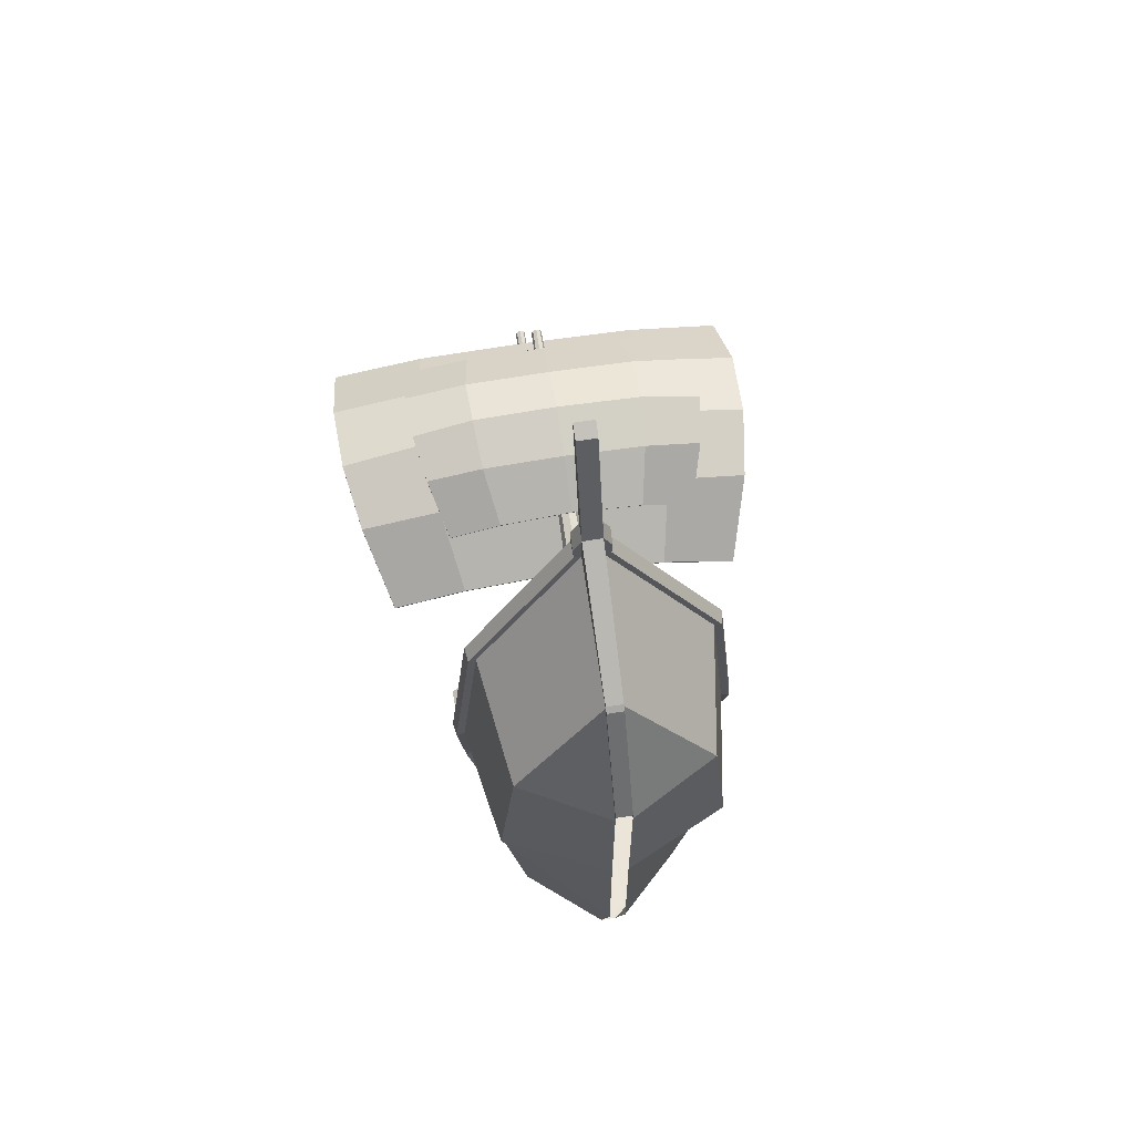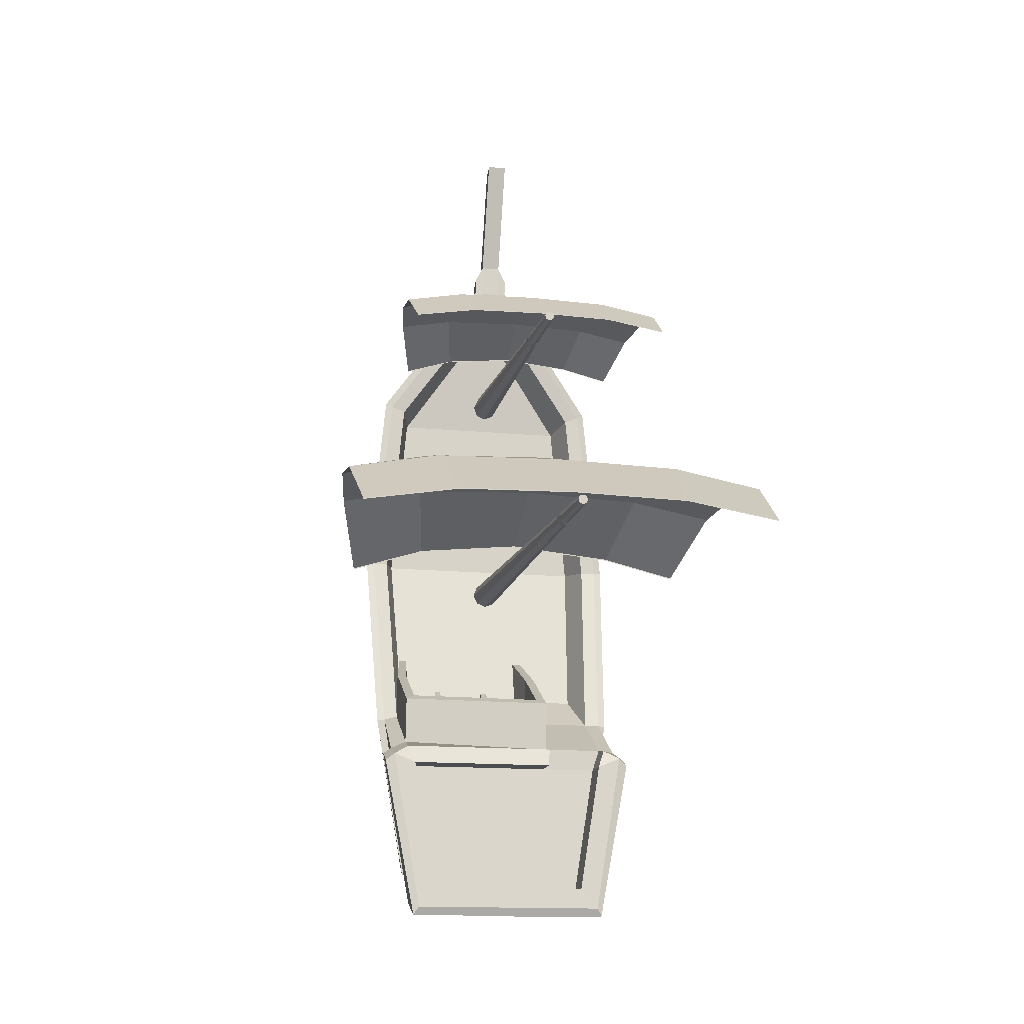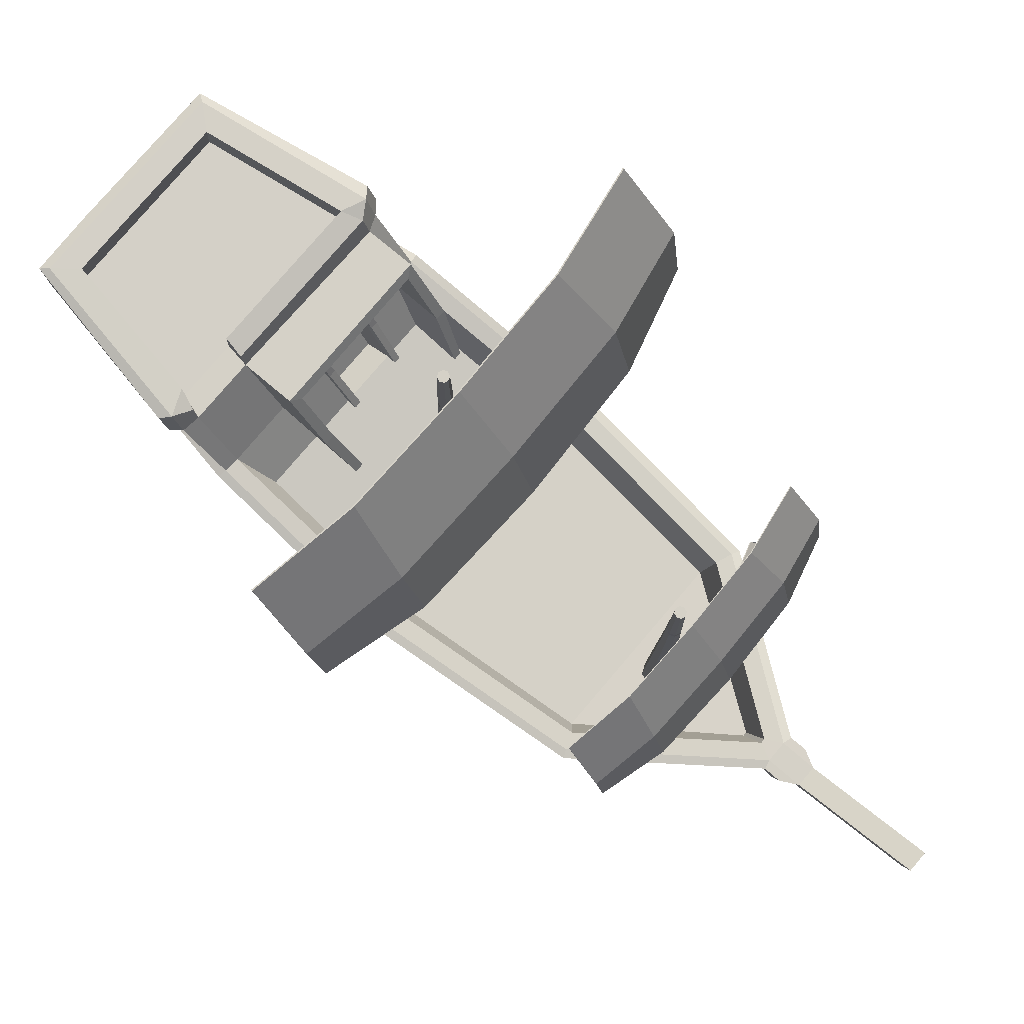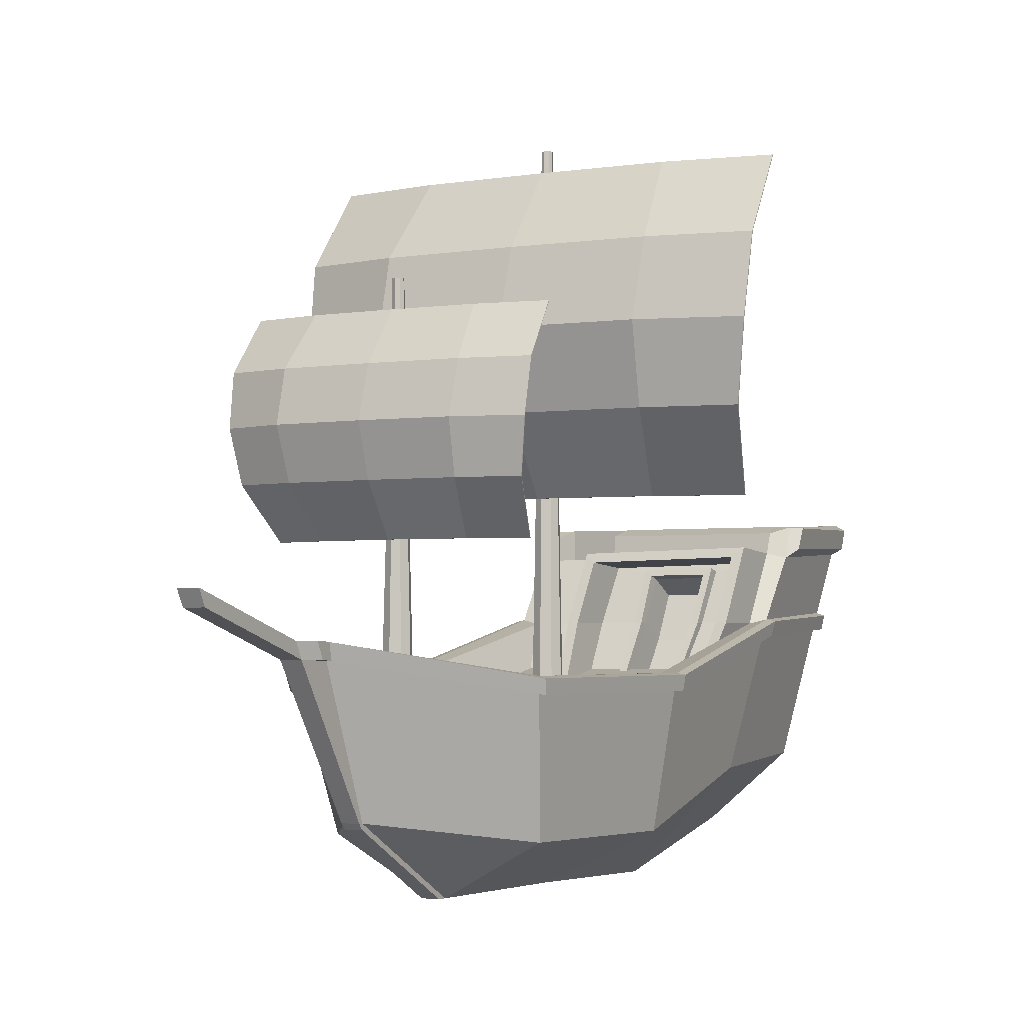
<metadata>
{"format":"obj","ext":"obj","renderer":"f3d","projection":"perspective","resolution":1024,"background":"white","views":[{"elev":65.9,"azim":-9.0,"up":"+Z"},{"elev":-14.0,"azim":167.7,"up":"+Z"},{"elev":79.0,"azim":-49.6,"up":"+Y"},{"elev":-2.6,"azim":30.7,"up":"+Y"}]}
</metadata>
<code>
g default
v -14.4 2.481 -10.46
v -13.83 2.481 -10.32
v -13.03 2.481 -10.24
v -12.23 2.481 -10.32
v -11.66 2.481 -10.5
v -14.57 3.017 -10.06
v -11.49 3.017 -10.06
v -14.65 3.553 -9.974
v -11.41 3.553 -9.974
v -14.67 4.089 -10.06
v -11.39 4.089 -10.06
v -14.63 4.625 -10.44
v -13.91 4.625 -10.32
v -13.03 4.625 -10.3
v -12.15 4.625 -10.32
v -11.43 4.625 -10.44
v -14.4 2.481 -10.45
v -13.83 2.481 -10.31
v -13.03 2.481 -10.23
v -12.23 2.481 -10.31
v -11.66 2.481 -10.49
v -14.57 3.017 -10.05
v -13.94 3.017 -9.935
v -13.03 3.017 -9.9
v -12.12 3.017 -9.935
v -11.49 3.017 -10.05
v -14.65 3.553 -9.966
v -13.97 3.553 -9.782
v -13.03 3.553 -9.741
v -12.09 3.553 -9.782
v -11.41 3.553 -9.966
v -14.67 4.089 -10.05
v -13.98 4.089 -9.925
v -13.03 4.089 -9.9
v -12.07 4.089 -9.925
v -11.39 4.089 -10.05
v -14.63 4.625 -10.43
v -13.91 4.625 -10.31
v -13.03 4.625 -10.29
v -12.15 4.625 -10.31
v -11.43 4.625 -10.43
v -13.05 0.9169 -8.702
v -13.12 0.9169 -8.671
v -13.15 0.9169 -8.597
v -13.12 0.9169 -8.522
v -13.05 0.9169 -8.491
v -12.97 0.9169 -8.522
v -12.94 0.9169 -8.597
v -12.97 0.9169 -8.671
v -13.05 3.737 -8.634
v -13.07 3.737 -8.623
v -13.08 3.737 -8.597
v -13.07 3.737 -8.57
v -13.05 3.737 -8.559
v -13.02 3.737 -8.57
v -13.01 3.737 -8.597
v -13.02 3.737 -8.623
v -13.01 3.15 -8.63
v -13 3.15 -8.597
v -13.01 3.15 -8.563
v -13.05 3.15 -8.549
v -13.08 3.15 -8.563
v -13.09 3.15 -8.597
v -13.08 3.15 -8.63
v -13.05 3.15 -8.644
v -13.01 3.089 -8.631
v -13 3.089 -8.597
v -13.01 3.089 -8.562
v -13.05 3.089 -8.548
v -13.08 3.089 -8.562
v -13.1 3.089 -8.597
v -13.08 3.089 -8.631
v -13.05 3.089 -8.645
v -13.91 2.161 -8.608
v -13.54 2.161 -8.519
v -13.03 2.161 -8.468
v -12.51 2.161 -8.519
v -12.15 2.161 -8.633
v -14.02 2.506 -8.351
v -12.04 2.506 -8.351
v -14.07 2.851 -8.296
v -11.98 2.851 -8.296
v -14.08 3.195 -8.351
v -11.97 3.195 -8.351
v -14.06 3.54 -8.596
v -13.59 3.54 -8.52
v -13.03 3.54 -8.508
v -12.46 3.54 -8.52
v -12 3.54 -8.596
v -13.91 2.161 -8.602
v -13.54 2.161 -8.514
v -13.03 2.161 -8.463
v -12.51 2.161 -8.514
v -12.15 2.161 -8.628
v -14.02 2.506 -8.346
v -13.61 2.506 -8.271
v -13.03 2.506 -8.248
v -12.44 2.506 -8.271
v -12.04 2.506 -8.346
v -14.07 2.851 -8.291
v -13.64 2.851 -8.172
v -13.03 2.851 -8.146
v -12.42 2.851 -8.172
v -11.98 2.851 -8.291
v -14.08 3.195 -8.346
v -13.64 3.195 -8.264
v -13.03 3.195 -8.248
v -12.41 3.195 -8.264
v -11.97 3.195 -8.346
v -14.06 3.54 -8.591
v -13.59 3.54 -8.515
v -13.03 3.54 -8.502
v -12.46 3.54 -8.515
v -12 3.54 -8.591
v -12.38 0.7579 -12.6
v -13.07 0.5042 -8.067
v -13.63 0.7579 -12.6
v -12.93 1.56 -7.635
v -12.25 1.751 -12.91
v -13.08 1.56 -7.635
v -13.75 1.751 -12.91
v -12.13 1.355 -8.715
v -13.87 1.355 -8.715
v -13.73 0.361 -8.966
v -12.28 0.361 -8.966
v -14.02 1.355 -10.19
v -11.99 1.355 -10.19
v -12.16 0.361 -10.19
v -13.85 0.361 -10.19
v -12.05 1.698 -11.64
v -13.95 1.698 -11.64
v -13.79 0.7044 -11.4
v -12.21 0.7044 -11.4
v -13.07 0.5042 -8.035
v -12.94 0.5042 -8.035
v -12.93 1.56 -7.382
v -13.08 1.56 -7.382
v -12.94 0.5042 -8.067
v -13.07 0.2834 -12.6
v -12.94 0.2834 -12.6
v -13.07 -0 -8.966
v -12.94 -0 -8.966
v -13.07 -0 -10.19
v -12.94 -0 -10.19
v -13.07 -0.01928 -11.4
v -12.94 -0.01928 -11.4
v -13.07 0.4656 -8.067
v -13.07 0.4656 -8.067
v -13.07 -0 -8.897
v -12.94 -0 -8.897
v -12.94 0.4656 -8.067
v -12.99 1.539 -7.748
v -12.25 1.348 -8.757
v -12.1 1.354 -10.19
v -12.16 1.671 -11.6
v -13.84 1.671 -11.63
v -13.9 1.354 -10.19
v -13.76 1.348 -8.757
v -13.02 1.539 -7.748
v -12.99 1.238 -7.871
v -12.32 1.062 -8.815
v -12.19 1.069 -10.16
v -12.24 1.361 -11.4
v -13.76 1.361 -11.4
v -13.82 1.069 -10.16
v -13.69 1.062 -8.815
v -13.02 1.238 -7.871
v -12.25 2.39 -13.25
v -13.75 2.39 -13.25
v -13.97 2.334 -12
v -13.84 2.294 -11.93
v -12.16 2.294 -11.93
v -12.05 2.334 -12.01
v -12.39 2.384 -13.09
v -13.62 2.384 -13.09
v -13.79 2.342 -12.07
v -12.22 2.342 -12.07
v -13.03 0.2834 -12.6
v -13.03 -0 -8.897
v -13.03 0.4656 -8.067
v -13.03 0.5042 -8.035
v -13.04 1.56 -7.382
v -13.04 1.56 -7.635
v -13.01 1.539 -7.748
v -13.01 1.238 -7.871
v -13.31 1.062 -8.815
v -13.36 1.069 -10.16
v -13.34 1.361 -11.4
v -13.38 1.671 -11.63
v -13.38 2.294 -11.93
v -13.35 2.342 -12.07
v -13.28 2.384 -13.09
v -13.34 2.39 -13.25
v -13.34 1.751 -12.91
v -12.39 2.169 -13.1
v -13.28 2.169 -13.1
v -13.62 2.169 -13.1
v -13.79 2.128 -12.08
v -13.35 2.128 -12.08
v -12.22 2.128 -12.08
v -12.16 2.152 -11.88
v -13.38 2.128 -11.91
v -13.84 2.128 -11.91
v -13.97 2.124 -11.93
v -13.75 2.18 -13.17
v -13.34 2.18 -13.17
v -12.25 2.18 -13.17
v -12.05 2.124 -11.94
v -13.27 1.361 -11.4
v -12.3 1.361 -11.4
v -12.24 1.678 -11.61
v -12.24 2.087 -11.85
v -13.3 2.065 -11.85
v -13.3 1.674 -11.61
v -12.24 1.276 -11.04
v -12.17 1.675 -11.25
v -12.16 2.185 -11.52
v -13.38 2.159 -11.52
v -13.38 1.67 -11.25
v -13.34 1.277 -11.04
v -13.27 1.277 -11.04
v -13.3 1.673 -11.25
v -13.3 2.097 -11.49
v -12.24 2.119 -11.48
v -12.24 1.681 -11.25
v -12.3 1.276 -11.04
v -13.01 1.361 -11.4
v -12.55 1.361 -11.4
v -12.52 1.678 -11.61
v -12.52 2.032 -11.81
v -13.03 2.027 -11.81
v -13.01 1.674 -11.61
v -12.96 1.361 -11.4
v -12.6 1.361 -11.4
v -12.58 1.68 -11.61
v -12.57 1.988 -11.79
v -12.97 1.983 -11.79
v -12.96 1.675 -11.61
v -12.55 1.344 -11.33
v -12.52 1.677 -11.54
v -12.52 2.054 -11.74
v -13.03 2.049 -11.74
v -13.01 1.674 -11.54
v -13.01 1.344 -11.33
v -12.96 1.344 -11.33
v -12.96 1.675 -11.54
v -12.97 2.005 -11.72
v -12.57 2.01 -11.72
v -12.58 1.679 -11.54
v -12.6 1.344 -11.33
v -12.96 1.237 -11.58
v -12.6 1.237 -11.58
v -12.58 1.563 -11.8
v -12.57 1.877 -11.98
v -12.97 1.871 -11.98
v -12.96 1.557 -11.79
v -12.27 1.653 -12.88
v -12.07 1.599 -11.61
v -12.01 1.256 -10.19
v -12.15 1.256 -8.74
v -12.93 1.455 -7.678
v -12.93 1.455 -7.435
v -13.04 1.455 -7.435
v -13.08 1.455 -7.435
v -13.08 1.455 -7.678
v -13.86 1.256 -8.74
v -14 1.256 -10.19
v -13.94 1.599 -11.61
v -13.74 1.653 -12.88
v -12.93 1.845 -6.492
v -13.04 1.845 -6.492
v -13.08 1.845 -6.492
v -13.08 1.74 -6.545
v -13.04 1.74 -6.545
v -12.93 1.74 -6.545
v -13.32 1.653 -12.89
v -12.08 1.34 -8.69
v -12.87 1.554 -7.62
v -12.87 1.56 -7.502
v -12.87 1.455 -7.555
v -12.87 1.444 -7.653
v -12.09 1.242 -8.72
v -11.94 1.245 -10.19
v -12.01 1.588 -11.62
v -12.23 1.634 -12.92
v -13.32 1.641 -12.95
v -13.78 1.634 -12.92
v -14 1.588 -11.62
v -14.06 1.245 -10.19
v -13.92 1.242 -8.72
v -13.13 1.444 -7.653
v -13.14 1.455 -7.555
v -13.14 1.56 -7.502
v -13.14 1.554 -7.62
v -13.93 1.34 -8.69
v -14.08 1.344 -10.19
v -14.01 1.686 -11.65
v -13.79 1.732 -12.96
v -13.34 1.739 -12.97
v -12.22 1.732 -12.96
v -11.99 1.686 -11.65
v -11.93 1.344 -10.19
v -13.34 2.352 -13.32
v -12.21 2.357 -13.32
v -11.97 2.327 -12.06
v -11.97 2.183 -11.99
v -12.2 2.218 -13.22
v -13.34 2.207 -13.25
v -13.81 2.218 -13.22
v -14.03 2.183 -11.99
v -14.03 2.327 -12.06
v -13.79 2.357 -13.32
v -13.05 1.005 -10.5
v -13.12 1.005 -10.47
v -13.15 1.005 -10.39
v -13.12 1.005 -10.32
v -13.05 1.005 -10.29
v -12.97 1.005 -10.32
v -12.94 1.005 -10.39
v -12.97 1.005 -10.47
v -13.05 4.782 -10.43
v -13.07 4.782 -10.42
v -13.08 4.782 -10.39
v -13.07 4.782 -10.37
v -13.05 4.782 -10.36
v -13.02 4.782 -10.37
v -13.01 4.782 -10.39
v -13.02 4.782 -10.42
v -13.01 4.195 -10.43
v -13 4.195 -10.39
v -13.01 4.195 -10.36
v -13.05 4.195 -10.35
v -13.08 4.195 -10.36
v -13.09 4.195 -10.39
v -13.08 4.195 -10.43
v -13.05 4.195 -10.44
v -13.01 4.134 -10.43
v -13 4.134 -10.39
v -13.01 4.134 -10.36
v -13.05 4.134 -10.35
v -13.08 4.134 -10.36
v -13.1 4.134 -10.39
v -13.08 4.134 -10.43
v -13.05 4.134 -10.44
g Object_Ship1
f 17 18 23 22
f 18 19 24 23
f 19 20 25 24
f 20 21 26 25
f 22 23 28 27
f 23 24 29 28
f 24 25 30 29
f 25 26 31 30
f 27 28 33 32
f 28 29 34 33
f 29 30 35 34
f 30 31 36 35
f 32 33 38 37
f 33 34 39 38
f 34 35 40 39
f 35 36 41 40
f 1 2 18 17
f 2 3 19 18
f 3 4 20 19
f 4 5 21 20
f 5 7 26 21
f 7 9 31 26
f 9 11 36 31
f 11 16 41 36
f 16 15 40 41
f 15 14 39 40
f 14 13 38 39
f 13 12 37 38
f 12 10 32 37
f 10 8 27 32
f 8 6 22 27
f 6 1 17 22
f 43 72 73
f 73 42 43
f 44 71 72
f 72 43 44
f 45 70 71
f 71 44 45
f 46 69 70
f 70 45 46
f 47 68 69
f 69 46 47
f 48 67 68
f 68 47 48
f 49 66 67
f 67 48 49
f 42 73 66
f 66 49 42
f 51 52 53
f 53 54 55
f 55 56 57
f 53 55 57
f 51 53 57
f 50 51 57
f 51 50 65
f 65 64 51
f 52 51 64
f 64 63 52
f 53 52 63
f 63 62 53
f 54 53 62
f 62 61 54
f 55 54 61
f 61 60 55
f 56 55 60
f 60 59 56
f 57 56 59
f 59 58 57
f 50 57 58
f 58 65 50
f 90 91 96 95
f 91 92 97 96
f 92 93 98 97
f 93 94 99 98
f 95 96 101 100
f 96 97 102 101
f 97 98 103 102
f 98 99 104 103
f 100 101 106 105
f 101 102 107 106
f 102 103 108 107
f 103 104 109 108
f 105 106 111 110
f 106 107 112 111
f 107 108 113 112
f 108 109 114 113
f 74 75 91 90
f 75 76 92 91
f 76 77 93 92
f 77 78 94 93
f 78 80 99 94
f 80 82 104 99
f 82 84 109 104
f 84 89 114 109
f 89 88 113 114
f 88 87 112 113
f 87 86 111 112
f 86 85 110 111
f 85 83 105 110
f 83 81 100 105
f 81 79 95 100
f 79 74 90 95
f 180 179 150 151
f 160 161 186 185
f 138 125 260 261
f 286 299 300 285
f 117 132 268 269
f 181 263 264 134
f 161 162 187 186
f 125 128 259 260
f 116 265 266 124
f 124 266 267 129
f 163 188 187 162
f 133 258 259 128
f 132 129 267 268
f 195 196 199 200
f 115 257 258 133
f 261 262 135 138
f 183 182 136 118
f 294 291 292 293
f 116 124 141
f 142 125 138
f 144 128 125 142
f 124 129 143 141
f 133 128 144 146
f 143 129 132 145
f 115 133 146 140
f 145 132 117 139
f 116 148 147
f 116 141 149 148
f 142 138 151 150
f 138 135 151
f 134 116 147
f 180 181 134 148
f 118 122 153 152
f 122 127 154 153
f 127 130 155 154
f 131 126 157 156
f 126 123 158 157
f 123 120 159 158
f 183 184 159 120
f 152 153 161 160
f 153 154 162 161
f 154 155 163 162
f 256 251 252 253
f 156 157 165 164
f 157 158 166 165
f 158 159 167 166
f 184 185 167 159
f 194 206 207 119
f 121 131 204 205
f 131 156 203 204
f 189 202 203 156
f 130 208 201 155
f 119 207 208 130
f 193 192 174 168
f 169 170 176 175
f 170 171 176
f 172 173 177
f 173 168 174 177
f 148 149 179 180
f 186 166 167 185
f 287 298 299 286
f 135 262 263 181
f 187 165 166 186
f 164 165 187 188
f 197 198 199 196
f 120 137 182 183
f 151 135 181 180
f 183 118 152 184
f 189 156 164 188
f 152 160 185 184
f 121 205 206 194
f 253 254 255 256
f 193 169 175 192
f 190 172 177 191
f 174 192 196 195
f 192 175 197 196
f 175 176 198 197
f 191 177 200 199
f 177 174 195 200
f 303 304 307 308
f 311 312 309 310
f 171 170 204 203
f 208 173 172 201
f 307 304 305 306
f 312 303 308 309
f 172 190 202 201
f 202 199 198 203
f 190 191 199 202
f 198 176 171 203
f 188 163 210 209
f 215 216 225 226
f 216 217 224 225
f 217 218 223 224
f 218 219 222 223
f 219 220 221 222
f 163 155 216 215
f 155 201 217 216
f 201 202 218 217
f 202 189 219 218
f 189 188 220 219
f 209 214 222 221
f 214 213 223 222
f 213 212 224 223
f 212 211 225 224
f 211 210 226 225
f 209 210 228 227
f 210 211 229 228
f 211 212 230 229
f 212 213 231 230
f 213 214 232 231
f 214 209 227 232
f 227 228 234 233
f 239 240 249 250
f 240 241 248 249
f 241 242 247 248
f 242 243 246 247
f 243 244 245 246
f 228 229 240 239
f 229 230 241 240
f 230 231 242 241
f 231 232 243 242
f 232 227 244 243
f 233 238 246 245
f 238 237 247 246
f 237 236 248 247
f 236 235 249 248
f 235 234 250 249
f 233 234 252 251
f 234 235 253 252
f 235 236 254 253
f 236 237 255 254
f 237 238 256 255
f 238 233 251 256
f 277 278 281 282
f 297 298 287 288
f 271 272 273 274
f 302 277 282 283
f 291 294 295 290
f 290 295 296 289
f 284 301 302 283
f 296 297 288 289
f 285 300 301 284
f 278 279 280 281
f 265 116 134 264
f 270 271 274 275
f 136 182 271 270
f 182 137 272 271
f 137 264 273 272
f 264 263 274 273
f 263 262 275 274
f 262 136 270 275
f 115 140 178 276 257
f 178 139 117 269 276
f 122 118 278 277
f 118 136 279 278
f 136 262 280 279
f 262 261 281 280
f 261 260 282 281
f 260 259 283 282
f 259 258 284 283
f 258 257 285 284
f 257 276 286 285
f 276 269 287 286
f 269 268 288 287
f 268 267 289 288
f 267 266 290 289
f 266 265 291 290
f 265 264 292 291
f 264 137 293 292
f 137 120 294 293
f 120 123 295 294
f 123 126 296 295
f 126 131 297 296
f 131 121 298 297
f 121 194 299 298
f 194 119 300 299
f 119 130 301 300
f 130 127 302 301
f 127 122 277 302
f 193 168 304 303
f 168 173 305 304
f 173 208 306 305
f 208 207 307 306
f 207 206 308 307
f 206 205 309 308
f 205 204 310 309
f 204 170 311 310
f 170 169 312 311
f 169 193 303 312
f 314 343 344
f 344 313 314
f 315 342 343
f 343 314 315
f 316 341 342
f 342 315 316
f 317 340 341
f 341 316 317
f 318 339 340
f 340 317 318
f 319 338 339
f 339 318 319
f 320 337 338
f 338 319 320
f 313 344 337
f 337 320 313
f 322 323 324
f 324 325 326
f 326 327 328
f 324 326 328
f 322 324 328
f 321 322 328
f 322 321 336
f 336 335 322
f 323 322 335
f 335 334 323
f 324 323 334
f 334 333 324
f 325 324 333
f 333 332 325
f 326 325 332
f 332 331 326
f 327 326 331
f 331 330 327
f 328 327 330
f 330 329 328
f 321 328 329
f 329 336 321

</code>
